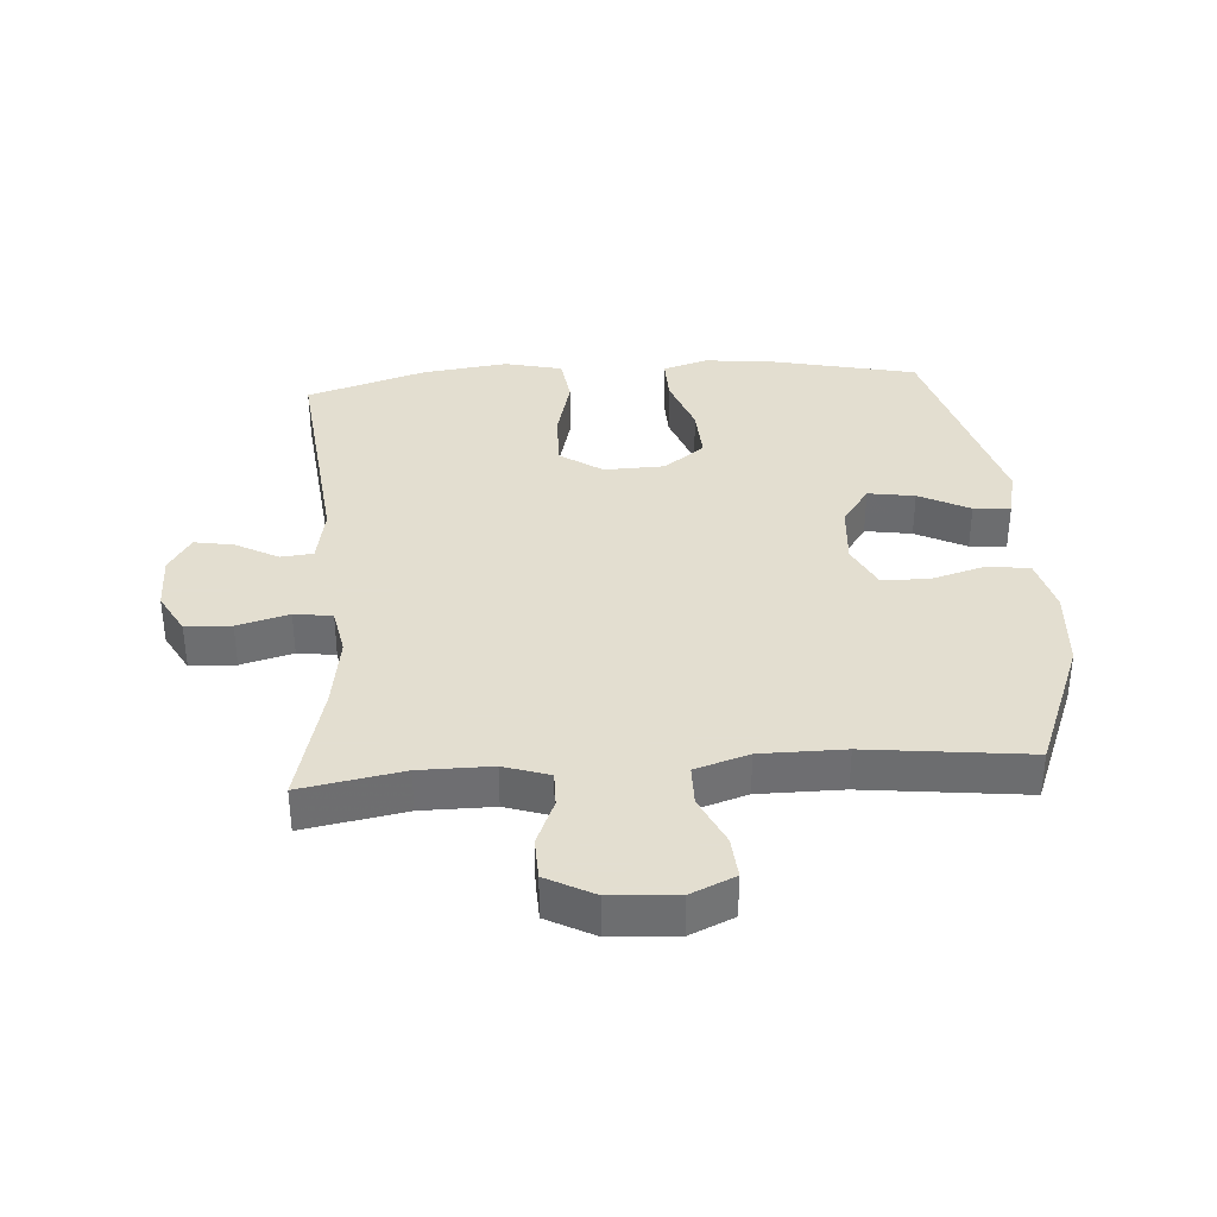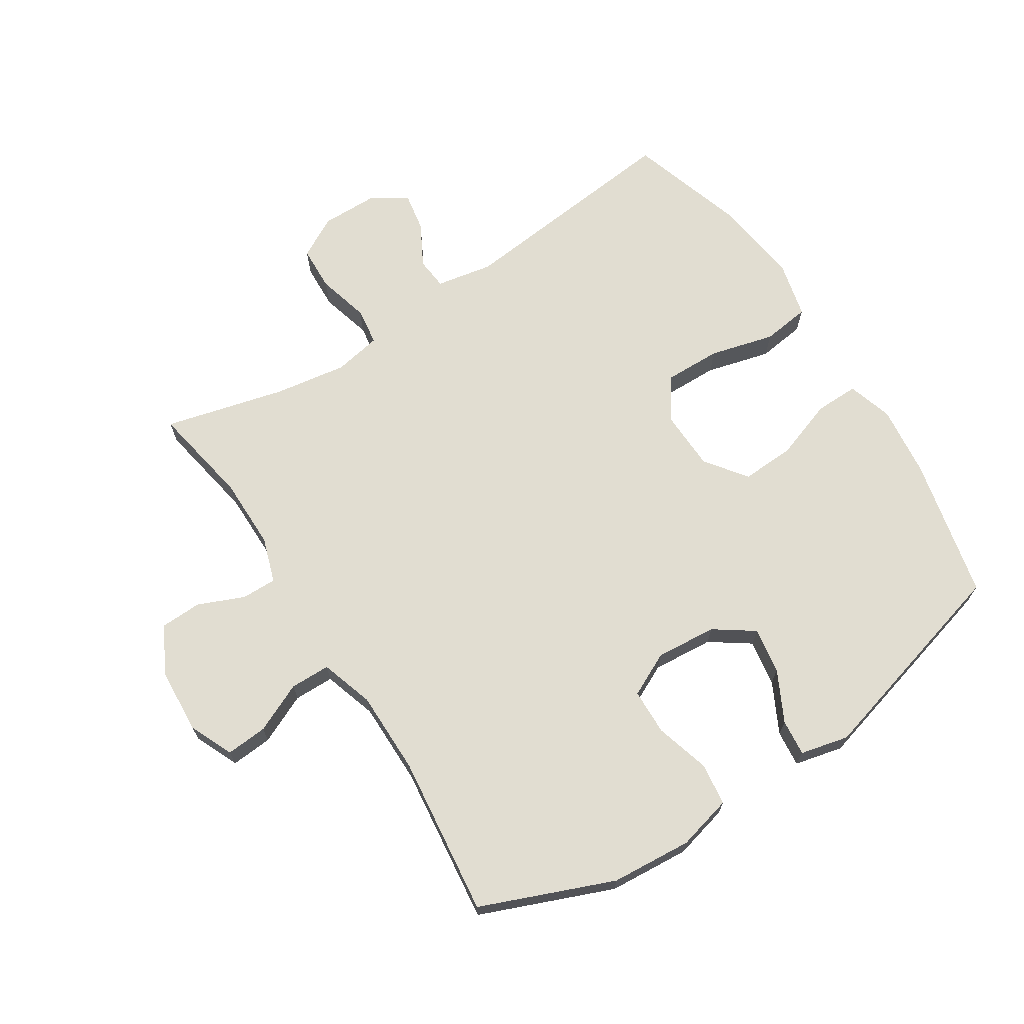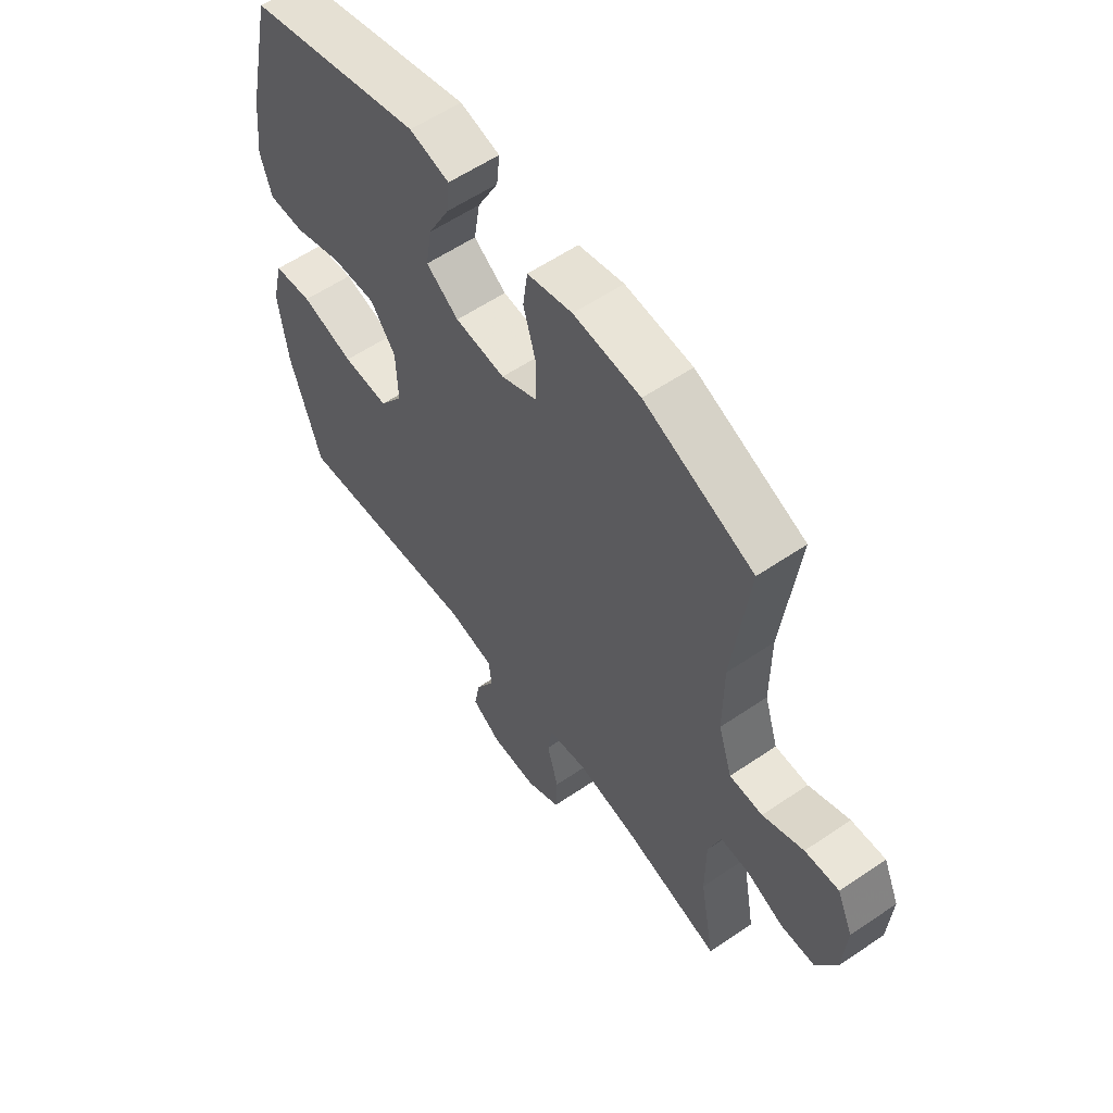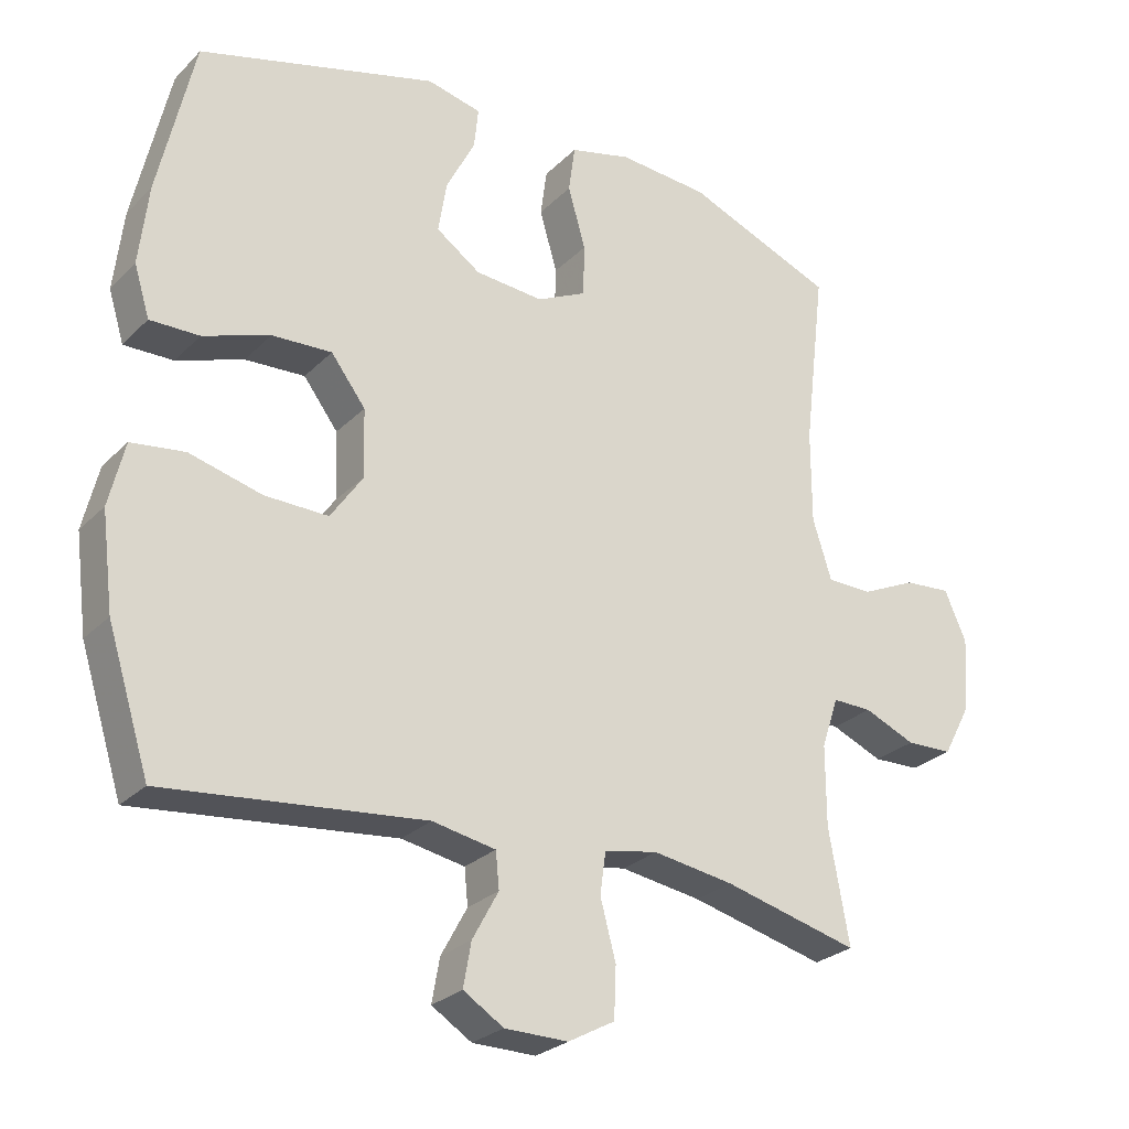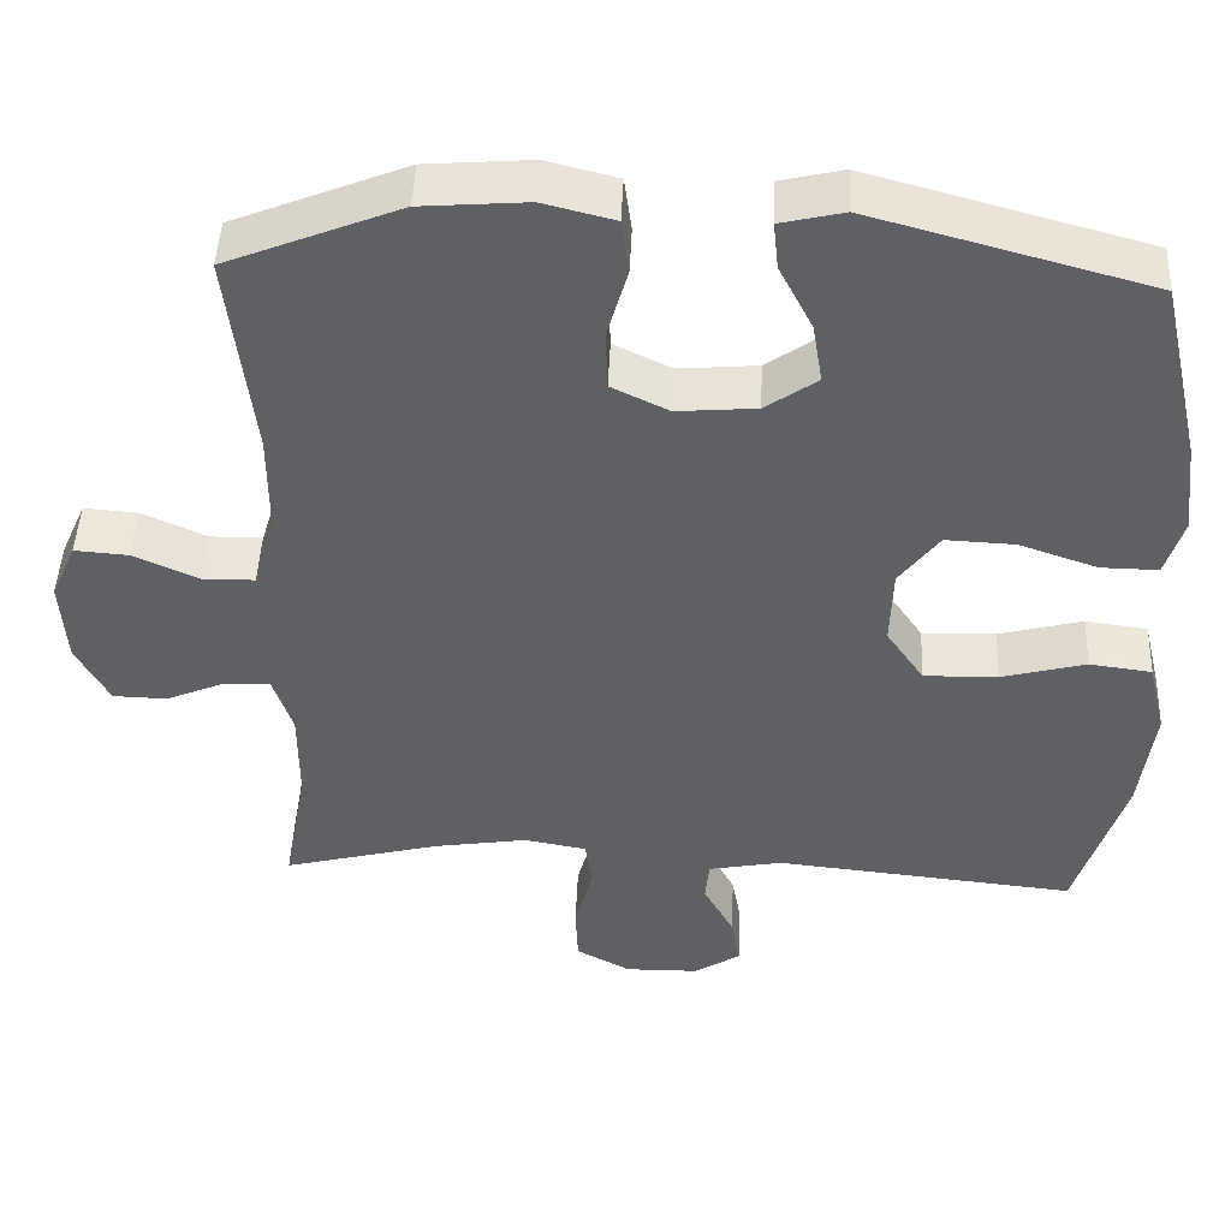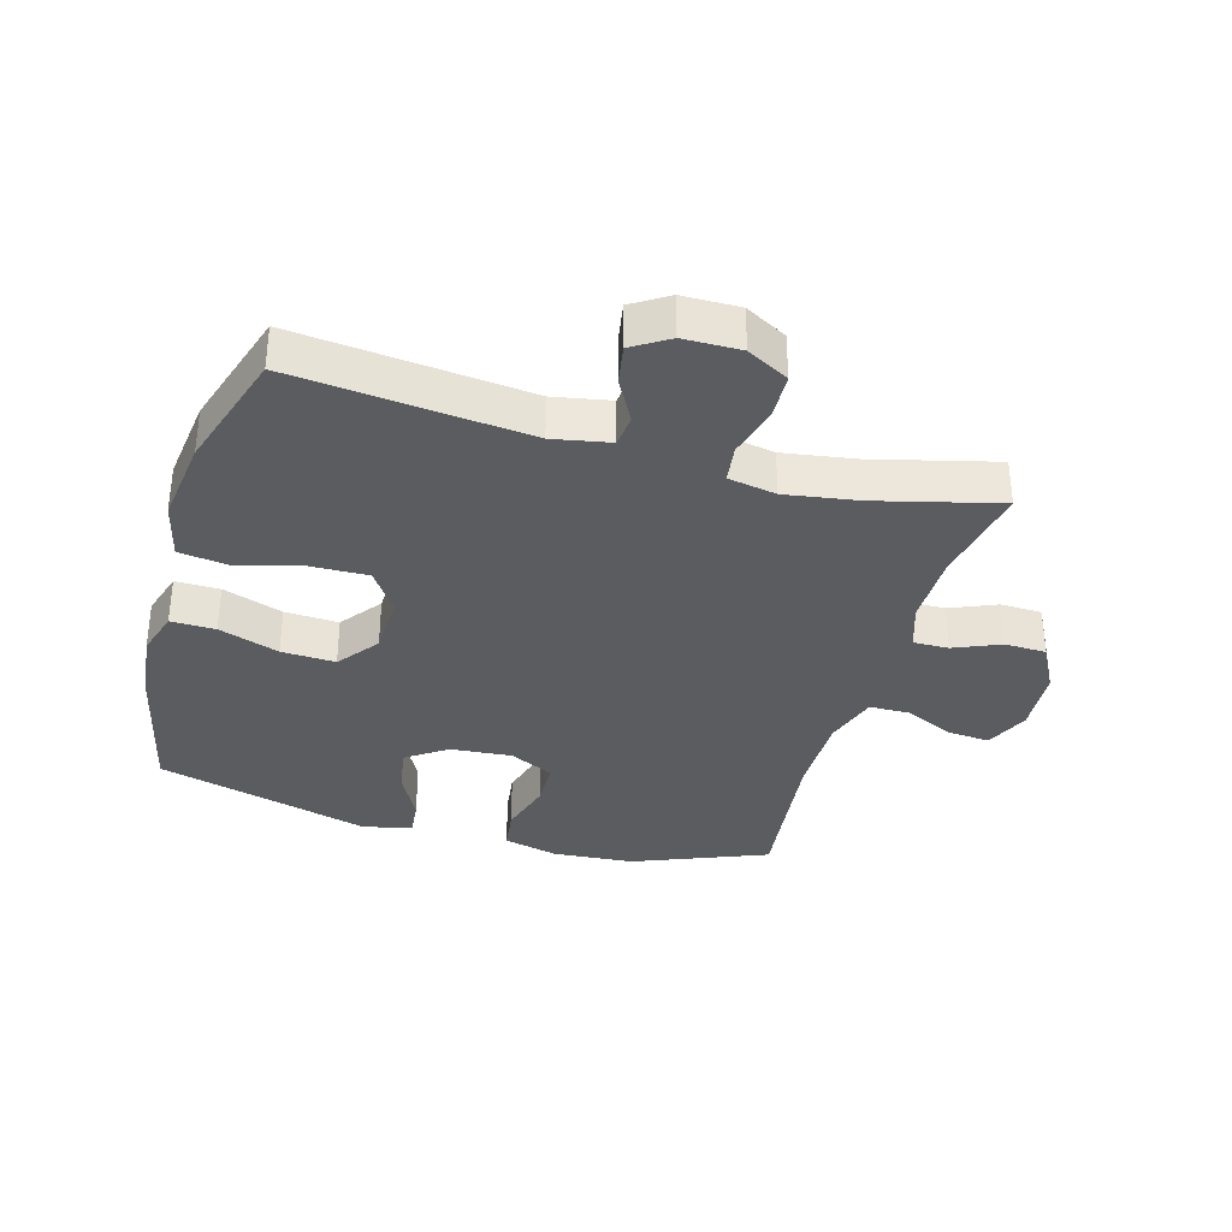
<metadata>
{"format":"obj","ext":"obj","renderer":"f3d","projection":"perspective","resolution":1024,"background":"white","views":[{"elev":35.9,"azim":-94.2,"up":"+Y"},{"elev":68.7,"azim":-32.7,"up":"+Y"},{"elev":58.4,"azim":-125.1,"up":"+Z"},{"elev":-26.5,"azim":146.1,"up":"+Z"},{"elev":46.4,"azim":2.4,"up":"+Z"},{"elev":-34.4,"azim":164.0,"up":"+Y"}]}
</metadata>
<code>
v -0.5 0.07 0.5
v -0.289 0.07 0.585
v -0.16 0.07 0.595
v -0.073 0.07 0.573
v -0.064 0.07 0.506
v -0.089 0.07 0.419
v -0.087 0.07 0.345
v -0.017 0.07 0.311
v 0.08 0.07 0.319
v 0.143 0.07 0.363
v 0.131 0.07 0.437
v 0.09 0.07 0.517
v 0.084 0.07 0.575
v 0.161 0.07 0.593
v 0.5 0.07 0.5
v 0.551 0.07 0.274
v 0.564 0.07 0.16
v 0.542 0.07 0.088
v 0.472 0.07 0.089
v 0.377 0.07 0.122
v 0.292 0.07 0.126
v 0.243 0.07 0.061
v 0.24 0.07 -0.035
v 0.286 0.07 -0.102
v 0.376 0.07 -0.1
v 0.479 0.07 -0.073
v 0.555 0.07 -0.083
v 0.577 0.07 -0.174
v 0.56 0.07 -0.309
v 0.5 0.07 -0.5
v 0.132 0.07 -0.462
v 0.042 0.07 -0.479
v 0.037 0.07 -0.53
v 0.074 0.07 -0.598
v 0.085 0.07 -0.66
v 0.028 0.07 -0.696
v -0.062 0.07 -0.697
v -0.128 0.07 -0.661
v -0.131 0.07 -0.589
v -0.109 0.07 -0.507
v -0.117 0.07 -0.447
v -0.193 0.07 -0.433
v -0.308 0.07 -0.451
v -0.5 0.07 -0.5
v -0.471 0.07 -0.339
v -0.471 0.07 -0.225
v -0.495 0.07 -0.153
v -0.551 0.07 -0.154
v -0.624 0.07 -0.185
v -0.69 0.07 -0.183
v -0.73 0.07 -0.108
v -0.737 0.07 -0.003
v -0.706 0.07 0.067
v -0.64 0.07 0.062
v -0.561 0.07 0.026
v -0.497 0.07 0.027
v -0.47 0.07 0.112
v -0.47 0.07 0.245
v -0.5 0 0.5
v -0.289 0 0.585
v -0.16 0 0.595
v -0.073 0 0.573
v -0.064 0 0.506
v -0.089 0 0.419
v -0.087 0 0.345
v -0.017 0 0.311
v 0.08 0 0.319
v 0.143 0 0.363
v 0.131 0 0.437
v 0.09 0 0.517
v 0.084 0 0.575
v 0.161 0 0.593
v 0.5 0 0.5
v 0.551 0 0.274
v 0.564 0 0.16
v 0.542 0 0.088
v 0.472 0 0.089
v 0.377 0 0.122
v 0.292 0 0.126
v 0.243 0 0.061
v 0.24 0 -0.035
v 0.286 0 -0.102
v 0.376 0 -0.1
v 0.479 0 -0.073
v 0.555 0 -0.083
v 0.577 0 -0.174
v 0.56 0 -0.309
v 0.5 0 -0.5
v 0.132 0 -0.462
v 0.042 0 -0.479
v 0.037 0 -0.53
v 0.074 0 -0.598
v 0.085 0 -0.66
v 0.028 0 -0.696
v -0.062 0 -0.697
v -0.128 0 -0.661
v -0.131 0 -0.589
v -0.109 0 -0.507
v -0.117 0 -0.447
v -0.193 0 -0.433
v -0.308 0 -0.451
v -0.5 0 -0.5
v -0.471 0 -0.339
v -0.471 0 -0.225
v -0.495 0 -0.153
v -0.551 0 -0.154
v -0.624 0 -0.185
v -0.69 0 -0.183
v -0.73 0 -0.108
v -0.737 0 -0.003
v -0.706 0 0.067
v -0.64 0 0.062
v -0.561 0 0.026
v -0.497 0 0.027
v -0.47 0 0.112
v -0.47 0 0.245
f 53 54 55
f 52 53 55
f 51 52 55
f 50 51 55
f 49 50 55
f 48 49 55
f 47 48 55 56
f 46 47 56 57
f 43 44 45
f 45 46 57
f 43 45 57
f 42 43 57
f 38 39 40
f 37 38 40
f 36 37 40
f 35 36 40
f 34 35 40
f 33 34 40
f 32 33 40 41
f 31 32 41
f 29 30 31
f 28 29 31
f 27 28 31
f 26 27 31
f 25 26 31
f 31 41 42
f 25 31 42
f 24 25 42
f 18 19 20
f 17 18 20
f 16 17 20
f 15 16 20
f 14 15 20
f 13 14 20
f 12 13 20
f 11 12 20
f 10 11 20 21
f 9 10 21 22
f 4 5 6
f 3 4 6
f 2 3 6
f 1 2 6
f 58 1 6
f 58 6 7
f 58 7 8
f 57 58 8
f 42 57 8
f 24 42 8
f 23 24 8
f 8 9 22 23
f 113 112 111
f 113 111 110
f 113 110 109
f 113 109 108
f 113 108 107
f 113 107 106
f 114 113 106 105
f 115 114 105 104
f 103 102 101
f 115 104 103
f 115 103 101
f 115 101 100
f 98 97 96
f 98 96 95
f 98 95 94
f 98 94 93
f 98 93 92
f 98 92 91
f 99 98 91 90
f 99 90 89
f 89 88 87
f 89 87 86
f 89 86 85
f 89 85 84
f 89 84 83
f 100 99 89
f 100 89 83
f 100 83 82
f 78 77 76
f 78 76 75
f 78 75 74
f 78 74 73
f 78 73 72
f 78 72 71
f 78 71 70
f 78 70 69
f 79 78 69 68
f 80 79 68 67
f 64 63 62
f 64 62 61
f 64 61 60
f 64 60 59
f 64 59 116
f 65 64 116
f 66 65 116
f 66 116 115
f 66 115 100
f 66 100 82
f 66 82 81
f 81 80 67 66
f 1 59 60 2
f 2 60 61 3
f 3 61 62 4
f 4 62 63 5
f 5 63 64 6
f 6 64 65 7
f 7 65 66 8
f 8 66 67 9
f 9 67 68 10
f 10 68 69 11
f 11 69 70 12
f 12 70 71 13
f 13 71 72 14
f 14 72 73 15
f 15 73 74 16
f 16 74 75 17
f 17 75 76 18
f 18 76 77 19
f 19 77 78 20
f 20 78 79 21
f 21 79 80 22
f 22 80 81 23
f 23 81 82 24
f 24 82 83 25
f 25 83 84 26
f 26 84 85 27
f 27 85 86 28
f 28 86 87 29
f 29 87 88 30
f 30 88 89 31
f 31 89 90 32
f 32 90 91 33
f 33 91 92 34
f 34 92 93 35
f 35 93 94 36
f 36 94 95 37
f 37 95 96 38
f 38 96 97 39
f 39 97 98 40
f 40 98 99 41
f 41 99 100 42
f 42 100 101 43
f 43 101 102 44
f 44 102 103 45
f 45 103 104 46
f 46 104 105 47
f 47 105 106 48
f 48 106 107 49
f 49 107 108 50
f 50 108 109 51
f 51 109 110 52
f 52 110 111 53
f 53 111 112 54
f 54 112 113 55
f 55 113 114 56
f 56 114 115 57
f 57 115 116 58
f 58 116 59 1

</code>
